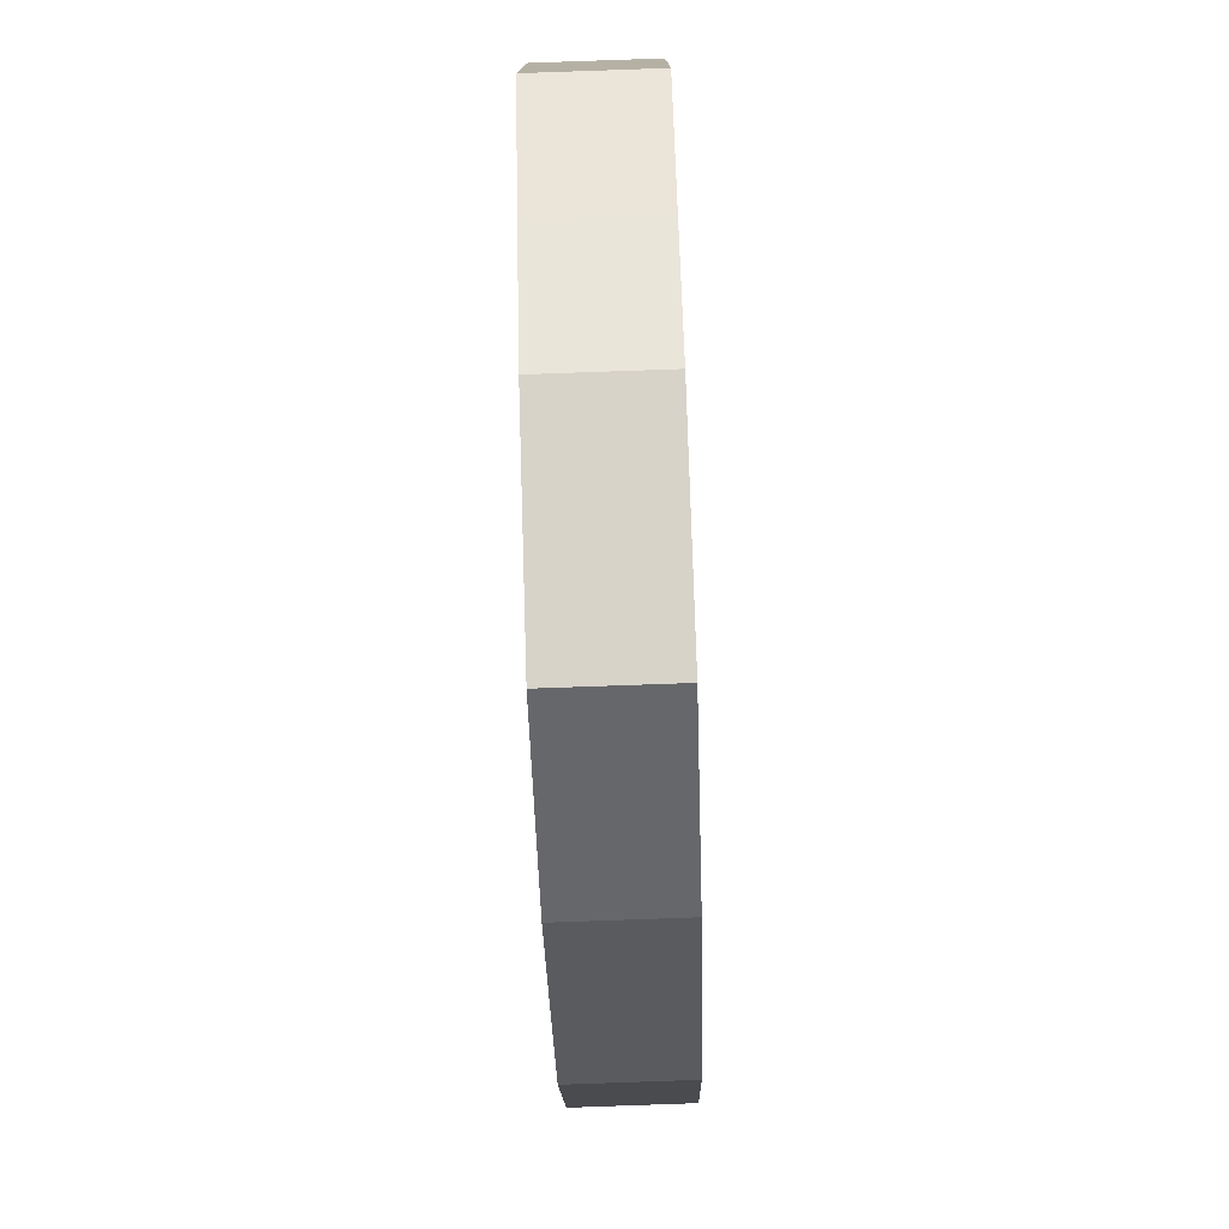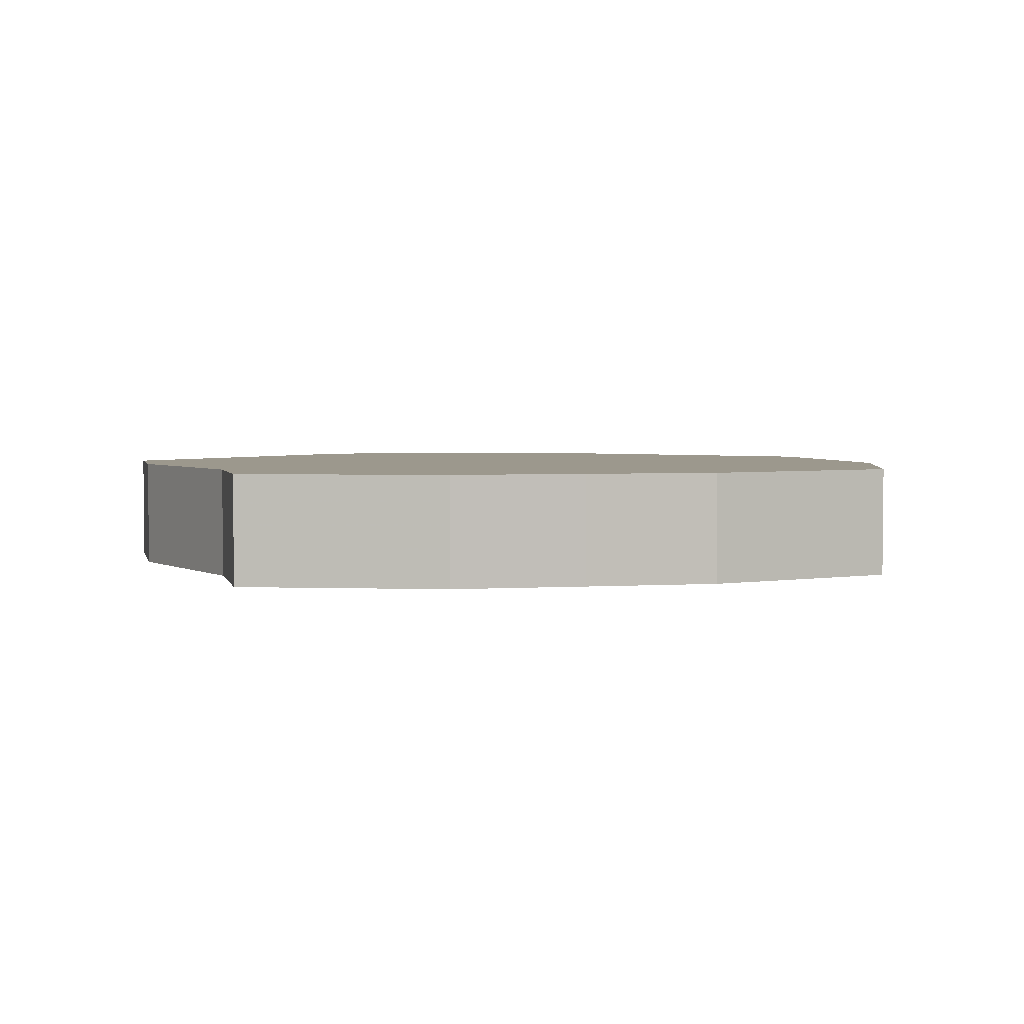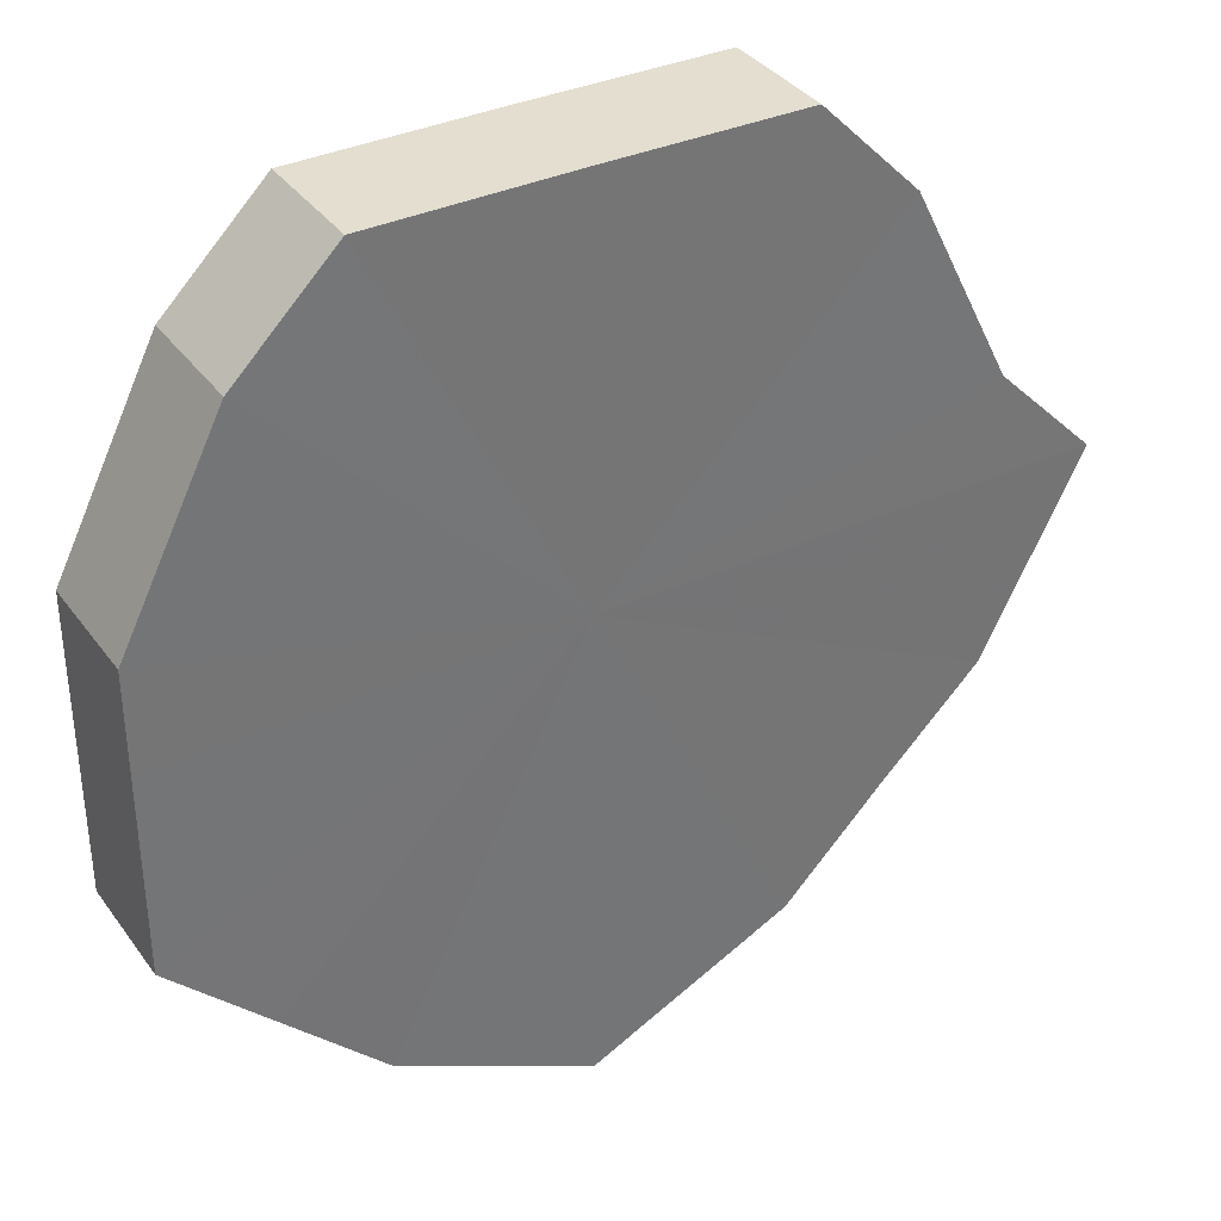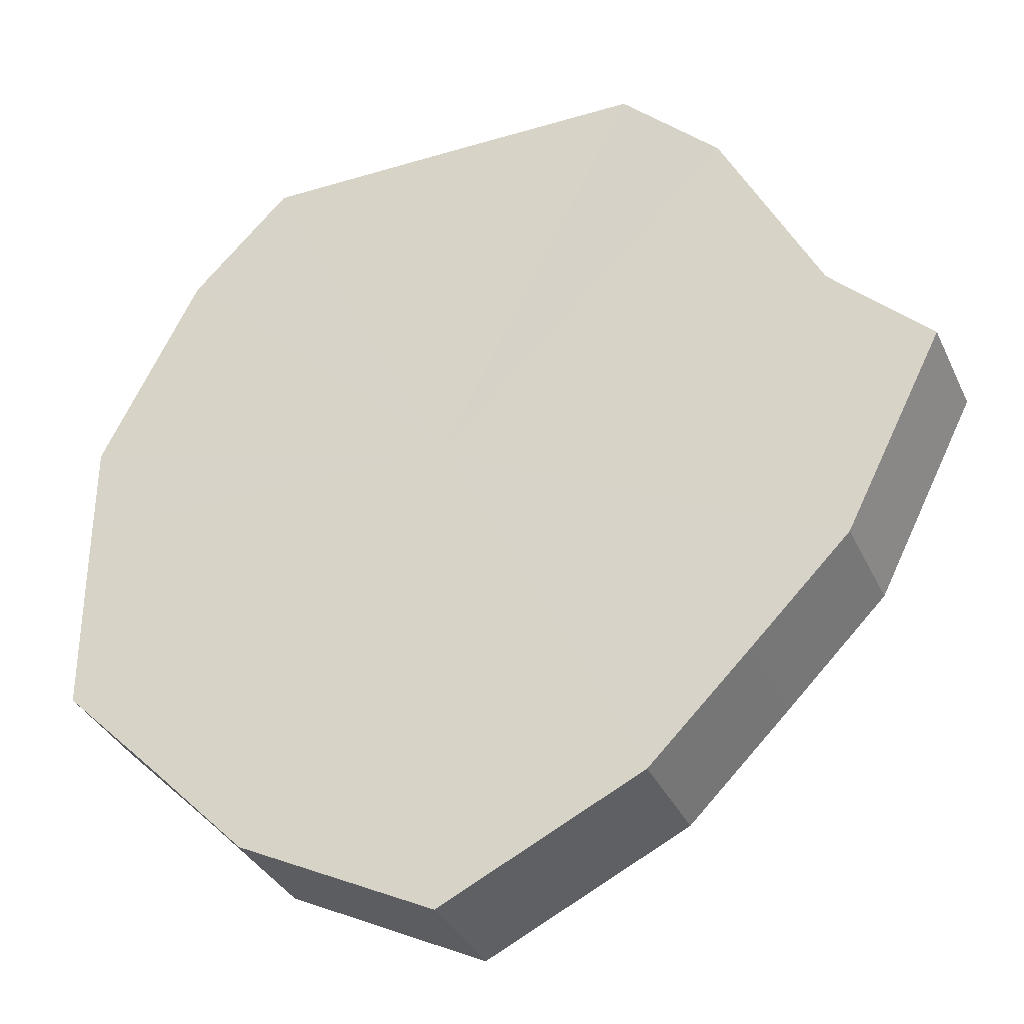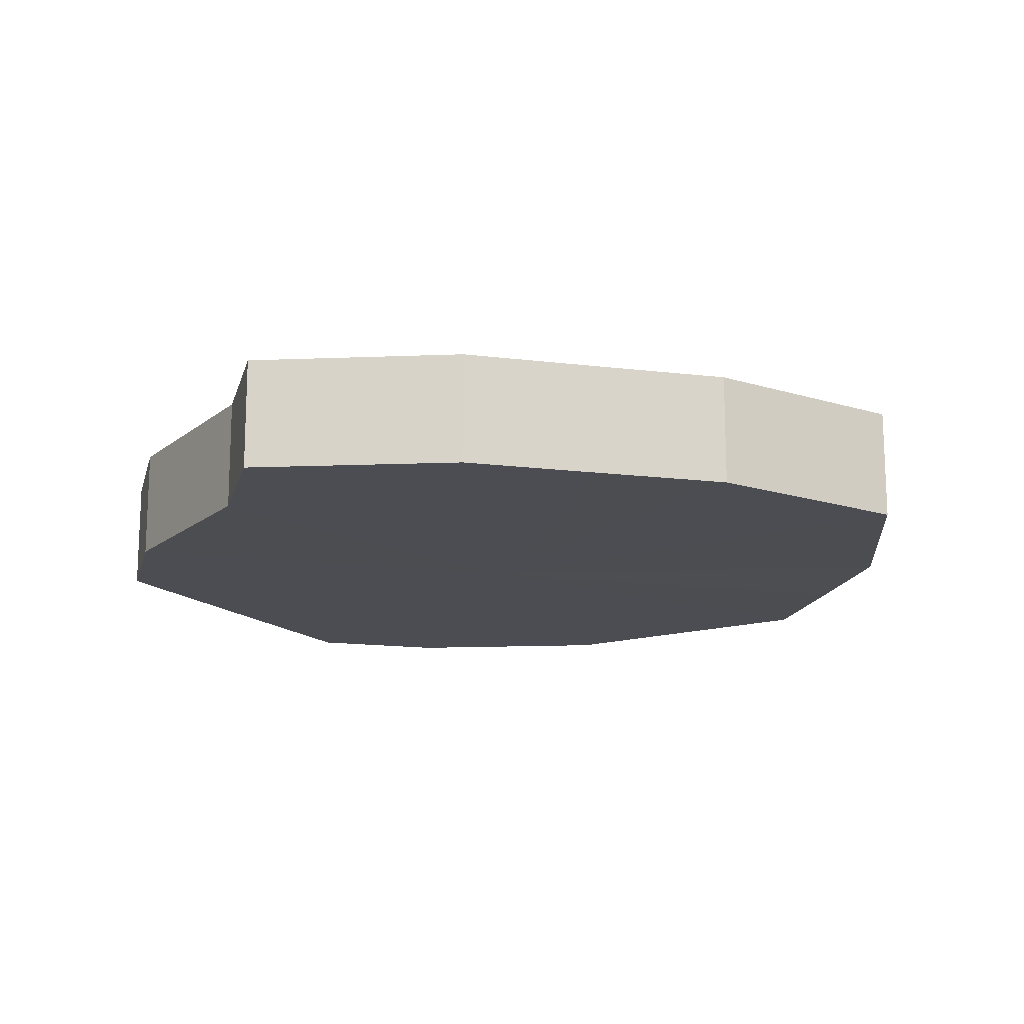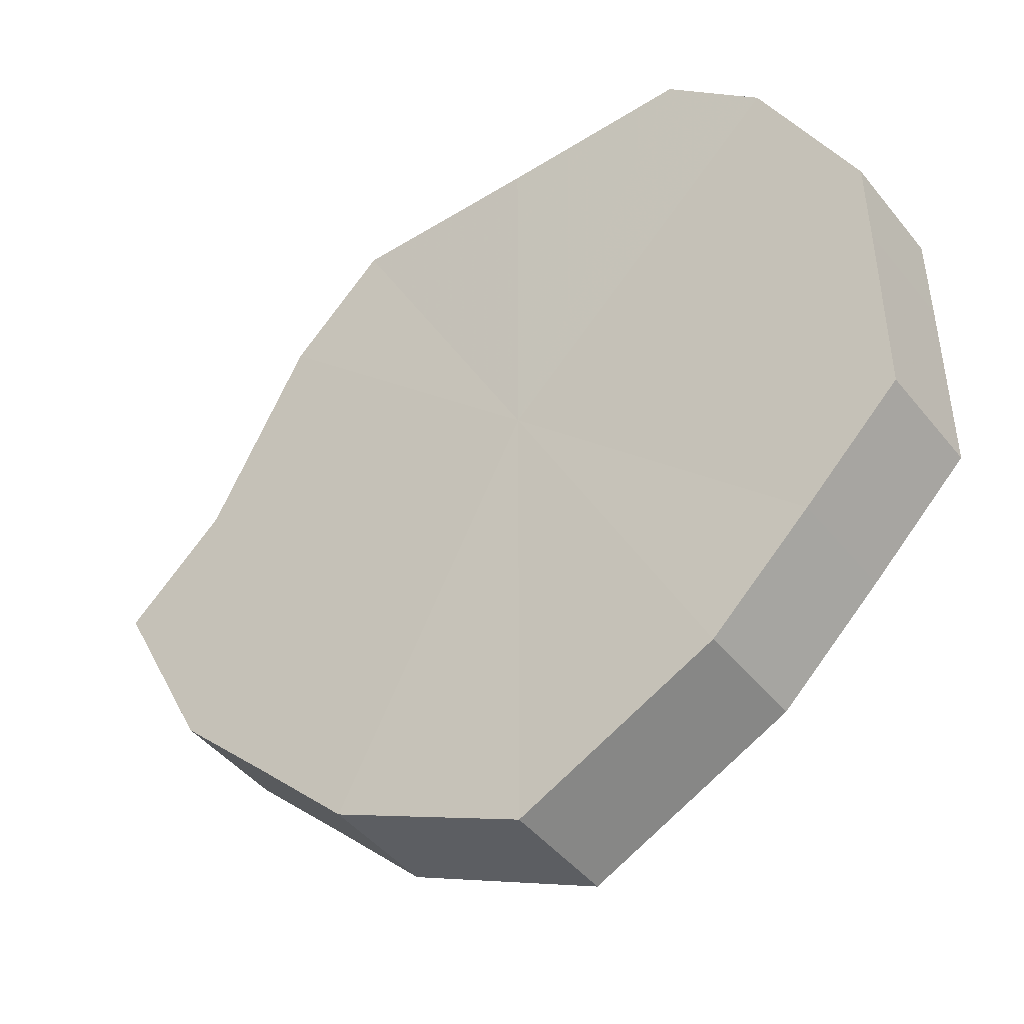
<metadata>
{"format":"obj","ext":"obj","renderer":"f3d","projection":"perspective","resolution":1024,"background":"white","views":[{"elev":-77.8,"azim":92.0,"up":"+Y"},{"elev":3.1,"azim":-57.3,"up":"+Z"},{"elev":35.7,"azim":149.1,"up":"+Y"},{"elev":-34.7,"azim":-158.1,"up":"+Y"},{"elev":-16.3,"azim":-59.0,"up":"+Z"},{"elev":-45.7,"azim":35.5,"up":"+Y"}]}
</metadata>
<code>
o 22524
v 2165 1866 8.165
v 2165 1866 8.165
v 2165 1866 8.153
v 2165 1866 8.165
v 2165 1866 8.153
v 2165 1866 8.165
v 2165 1866 8.153
v 2165 1866 8.165
v 2165 1866 8.153
v 2165 1866 8.165
v 2165 1866 8.153
v 2165 1866 8.165
v 2165 1866 8.153
v 2165 1866 8.165
v 2165 1866 8.153
v 2165 1866 8.165
v 2165 1866 8.153
v 2165 1866 8.165
v 2165 1866 8.153
v 2165 1866 8.165
v 2165 1866 8.153
v 2165 1866 8.165
v 2165 1866 8.153
v 2165 1866 8.165
v 2165 1866 8.153
v 2165 1866 8.165
v 2165 1866 8.153
v 2165 1866 8.165
v 2165 1866 8.153
v 2165 1866 8.165
v 2165 1866 8.153
v 2165 1866 8.153
v 2165 1866 8.153
v 2165 1866 8.165
v 2165 1866 8.153
v 2165 1866 8.165
v 2165 1866 8.153
v 2165 1866 8.153
v 2165 1866 8.165
v 2165 1866 8.153
v 2165 1866 8.165
v 2165 1866 8.165
v 2165 1866 8.153
v 2165 1866 8.153
v 2165 1866 8.165
v 2165 1866 8.153
v 2165 1866 8.165
v 2165 1866 8.165
v 2165 1866 8.153
v 2165 1866 8.153
v 2165 1866 8.165
v 2165 1866 8.153
v 2165 1866 8.165
v 2165 1866 8.165
v 2165 1866 8.153
v 2165 1866 8.153
v 2165 1866 8.165
v 2165 1866 8.153
v 2165 1866 8.165
v 2165 1866 8.165
v 2165 1866 8.153
v 2165 1866 8.153
v 2165 1866 8.165
v 2165 1866 8.165
v 2165 1866 8.165
v 2165 1866 8.165
v 2165 1866 8.165
v 2165 1866 8.165
v 2165 1866 8.165
v 2165 1866 8.165
v 2165 1866 8.165
v 2165 1866 8.165
v 2165 1866 8.165
v 2165 1866 8.165
v 2165 1866 8.165
v 2165 1866 8.165
v 2165 1866 8.165
v 2165 1866 8.165
v 2165 1866 8.165
v 2165 1866 8.165
v 2165 1866 8.165
v 2165 1866 8.153
v 2165 1866 8.153
v 2165 1866 8.153
v 2165 1866 8.153
v 2165 1866 8.153
v 2165 1866 8.153
v 2165 1866 8.153
v 2165 1866 8.153
v 2165 1866 8.153
v 2165 1866 8.153
v 2165 1866 8.153
v 2165 1866 8.153
v 2165 1866 8.153
v 2165 1866 8.153
v 2165 1866 8.153
v 2165 1866 8.153
v 2165 1866 8.153
f 1 2 3
f 2 4 5
f 6 1 7
f 4 8 9
f 10 6 11
f 8 12 13
f 14 10 15
f 12 16 17
f 18 14 19
f 16 20 21
f 22 18 23
f 20 24 25
f 26 22 27
f 24 28 29
f 30 26 31
f 28 30 32
f 33 34 35
f 35 36 37
f 38 39 33
f 40 41 38
f 37 42 43
f 44 45 40
f 46 47 44
f 43 48 49
f 50 51 46
f 52 53 50
f 49 54 55
f 56 57 52
f 58 59 56
f 55 60 61
f 62 63 58
f 61 64 62
f 65 66 67
f 65 68 66
f 65 67 69
f 65 70 68
f 65 69 71
f 65 72 70
f 65 71 73
f 65 74 72
f 65 73 75
f 65 76 74
f 65 75 77
f 65 78 76
f 65 77 79
f 65 80 78
f 65 79 81
f 65 81 80
f 82 83 84
f 82 85 83
f 82 84 86
f 82 87 85
f 82 86 88
f 82 89 87
f 82 88 90
f 82 91 89
f 82 90 92
f 82 93 91
f 82 92 94
f 82 95 93
f 82 94 96
f 82 97 95
f 82 96 98
f 82 98 97

</code>
